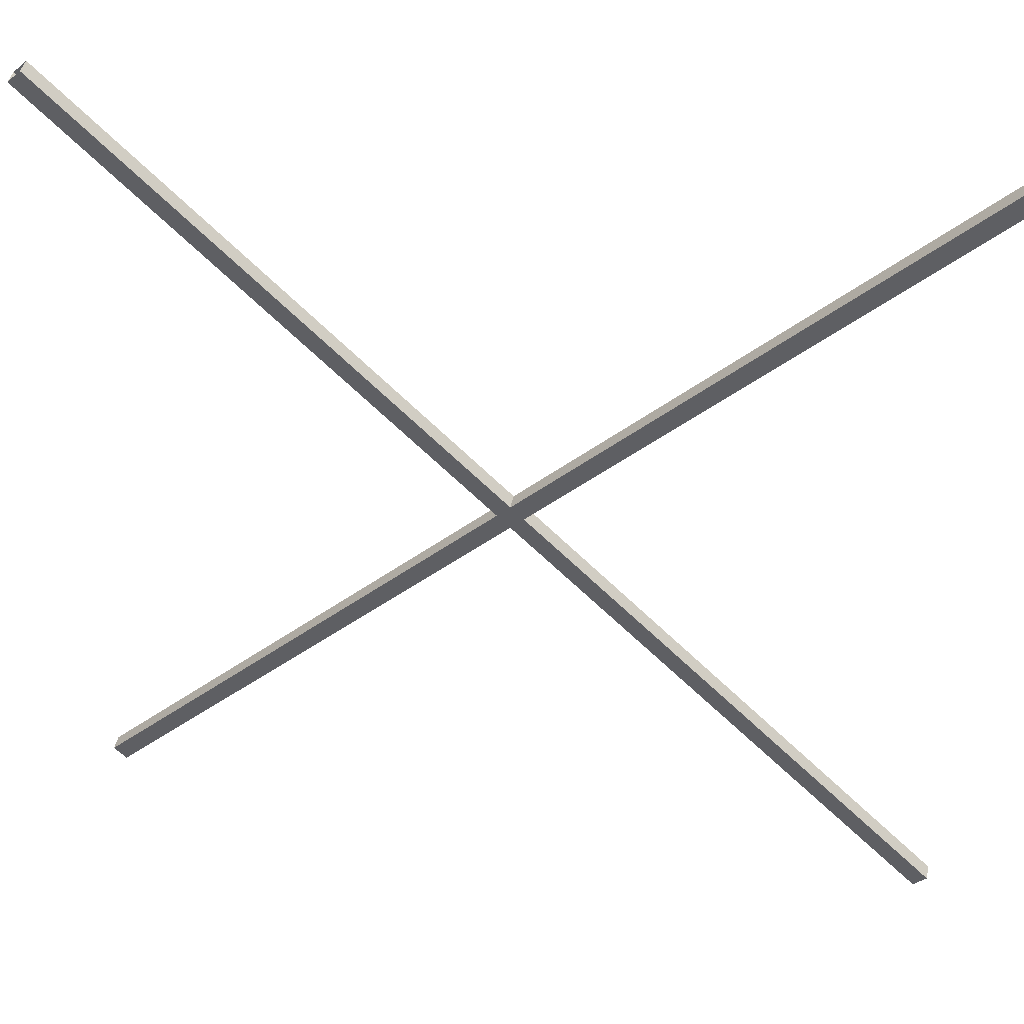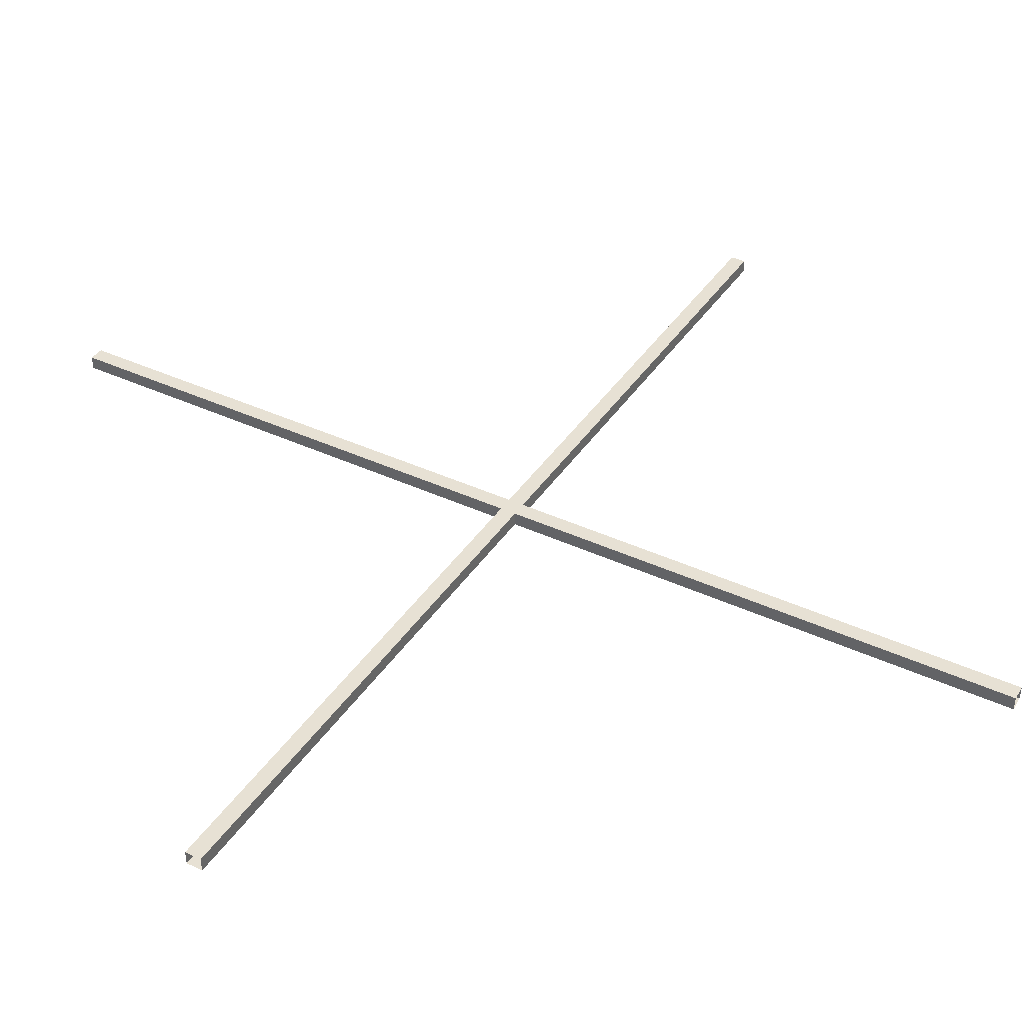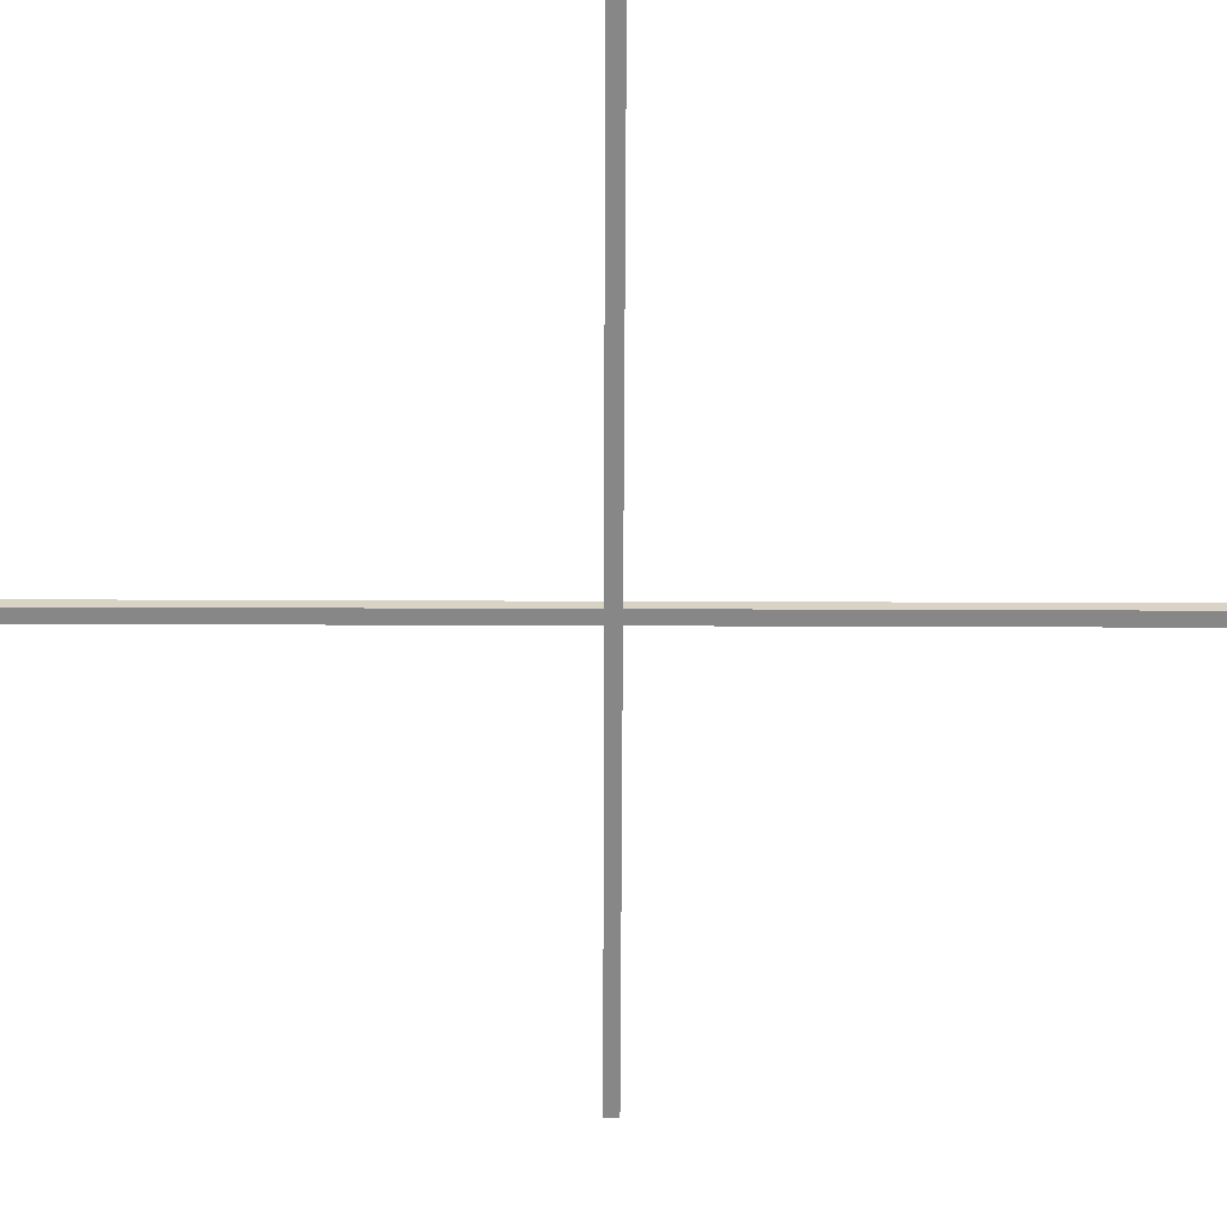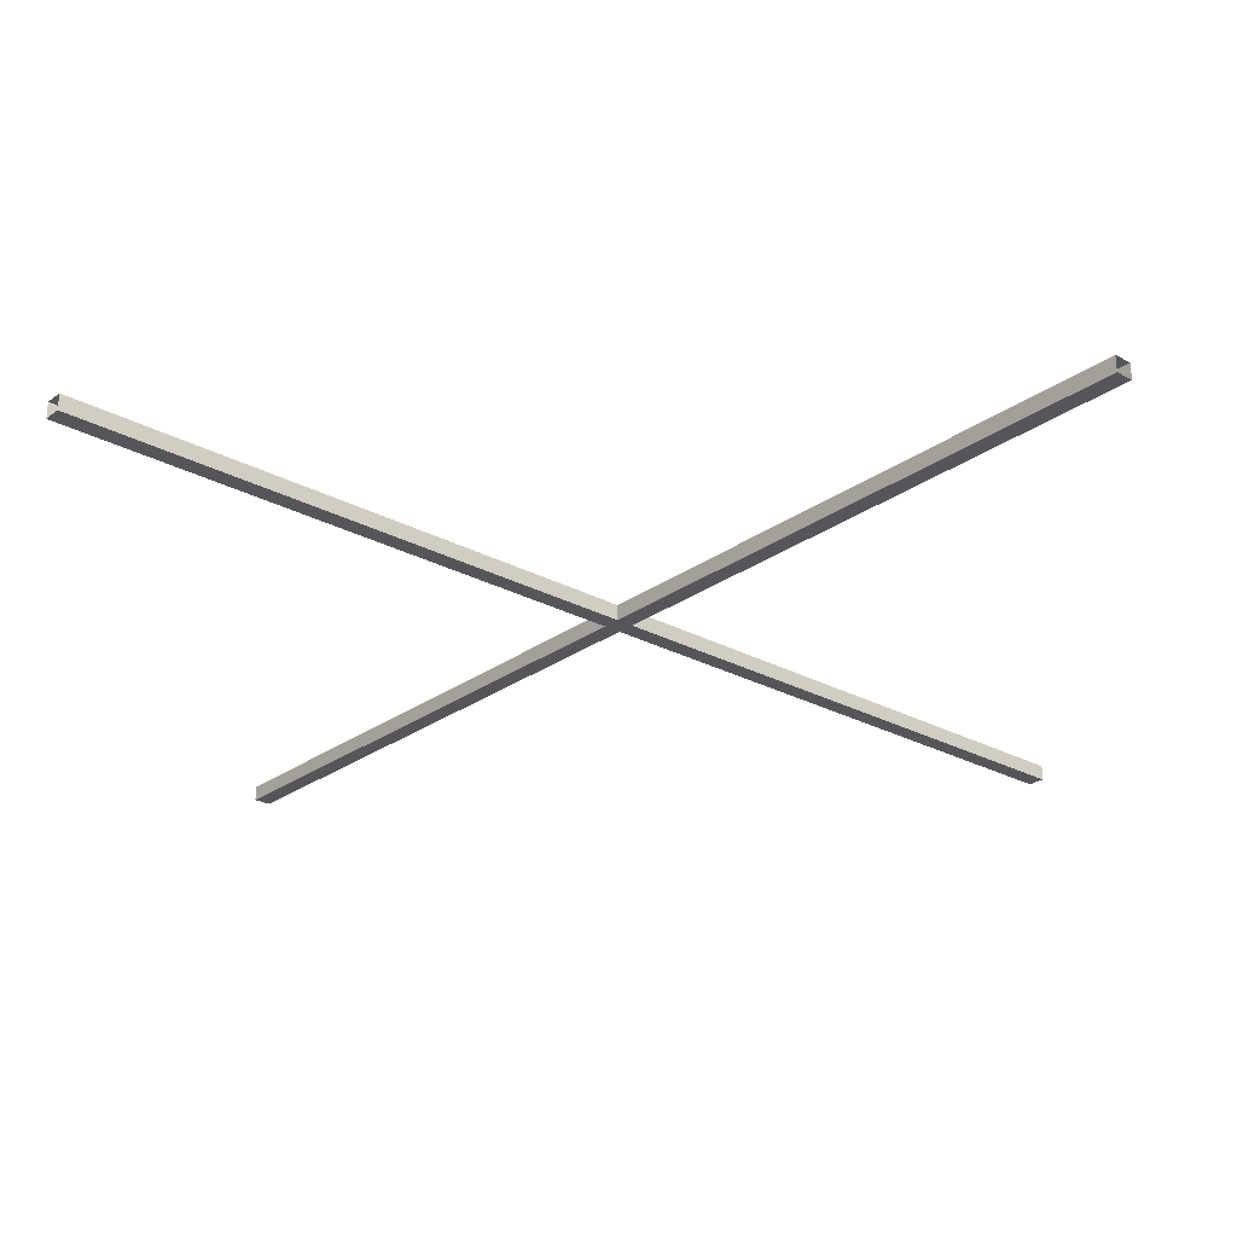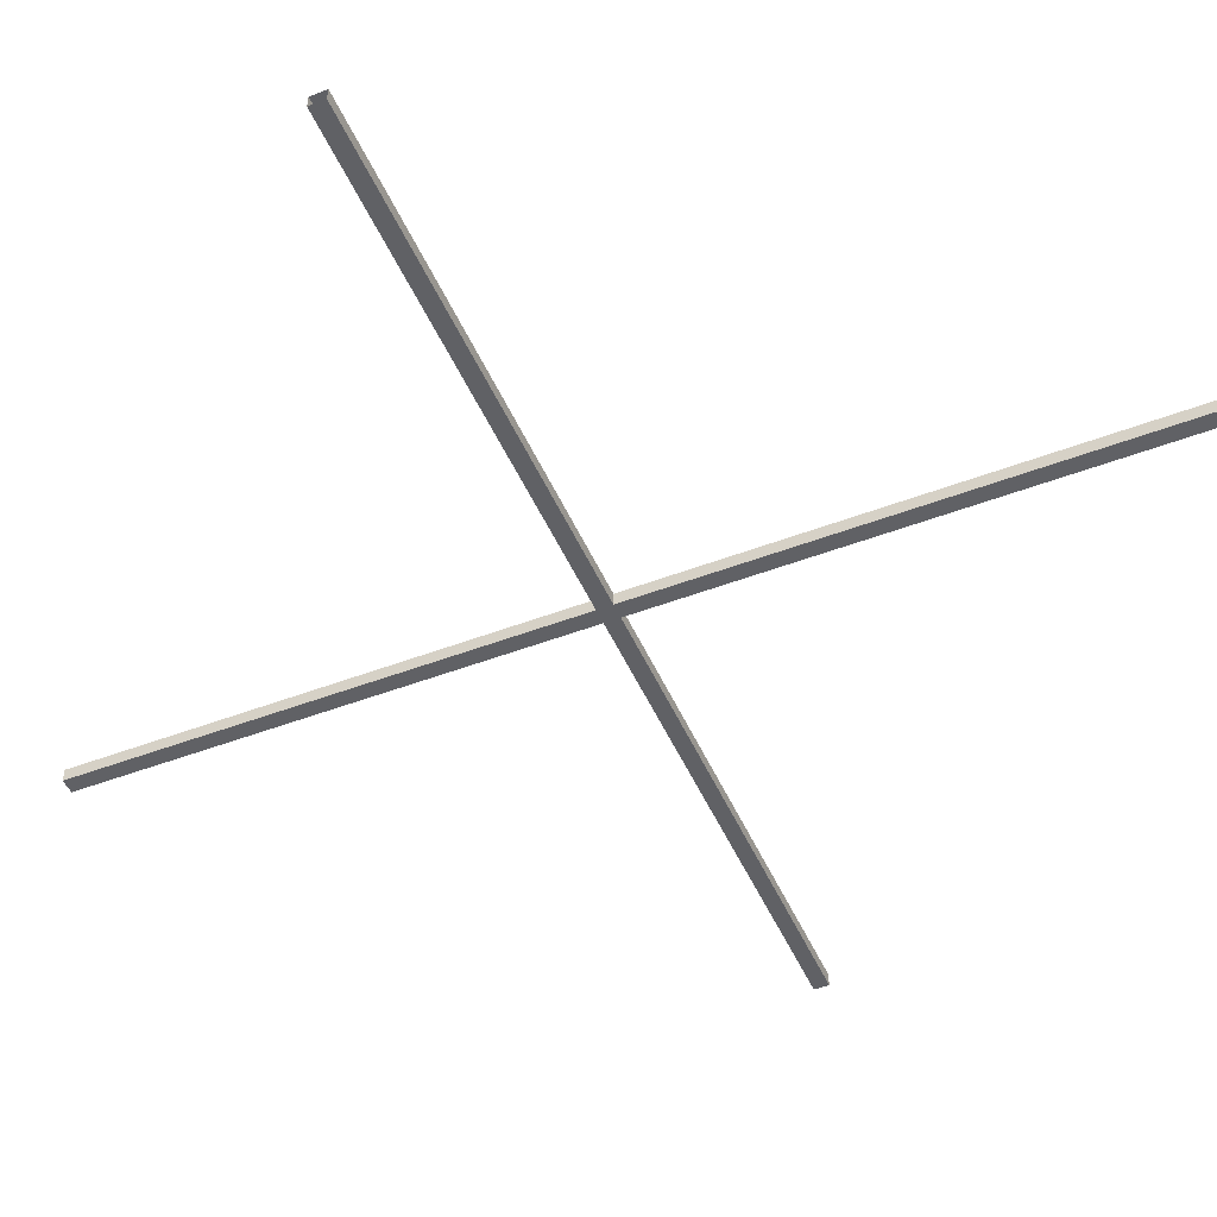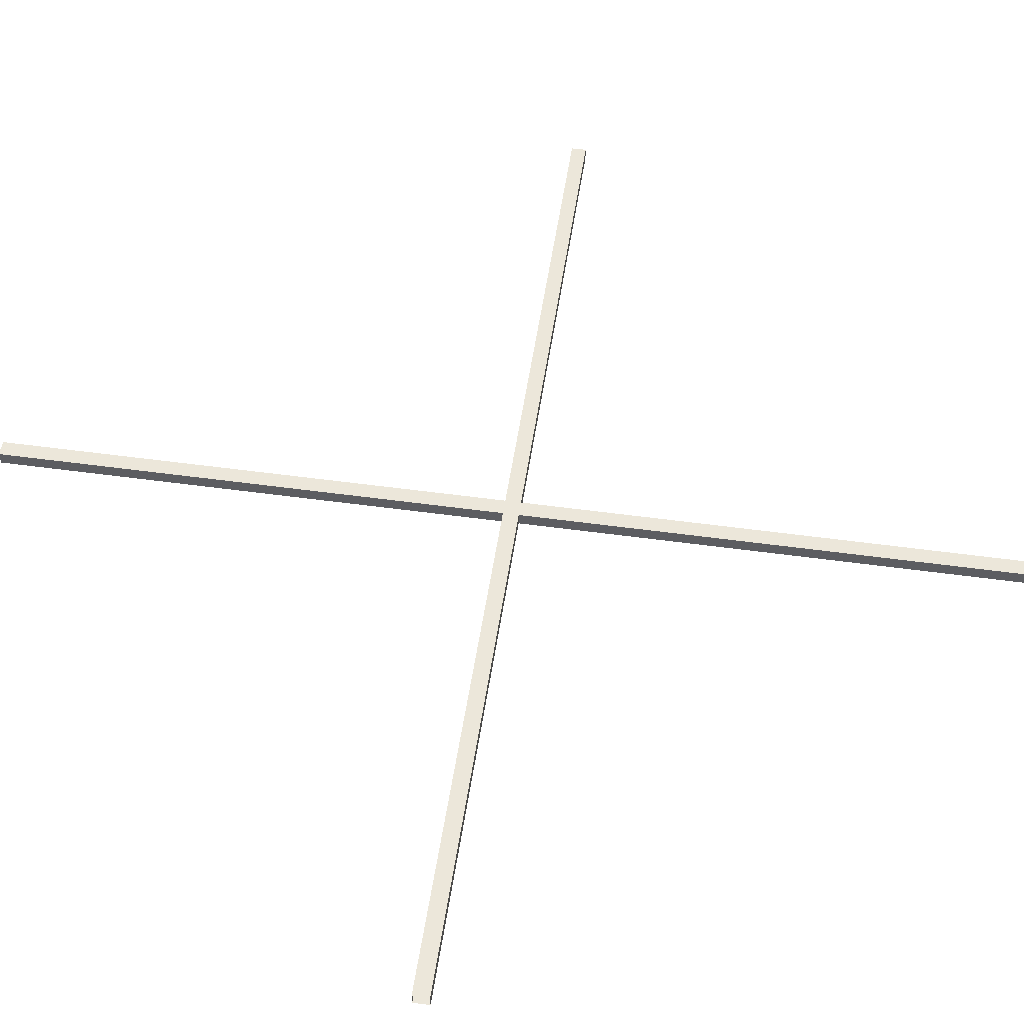
<metadata>
{"format":"obj","ext":"obj","renderer":"f3d","projection":"perspective","resolution":1024,"background":"white","views":[{"elev":43.0,"azim":11.8,"up":"+Z"},{"elev":39.5,"azim":-14.9,"up":"+Y"},{"elev":-62.3,"azim":134.8,"up":"+Y"},{"elev":-25.6,"azim":-176.0,"up":"+Y"},{"elev":-48.5,"azim":68.1,"up":"+Y"},{"elev":52.5,"azim":53.4,"up":"+Y"}]}
</metadata>
<code>
v -12.38 32.9 12.76
v 12.76 32.9 -12.38
v -12.38 33.37 12.76
v 12.76 33.37 -12.38
v -12.76 33.37 12.38
v 12.38 33.37 -12.76
v -12.76 32.9 12.38
v 12.38 32.9 -12.76
v 12.76 32.9 12.38
v -12.38 32.9 -12.76
v 12.76 33.37 12.38
v -12.38 33.37 -12.76
v 12.38 33.37 12.76
v -12.76 33.37 -12.38
v 12.38 32.9 12.76
v -12.76 32.9 -12.38
f 1 2 4 3
f 3 4 6 5
f 5 6 8 7
f 7 8 2 1
f 9 10 12 11
f 11 12 14 13
f 13 14 16 15
f 15 16 10 9

</code>
